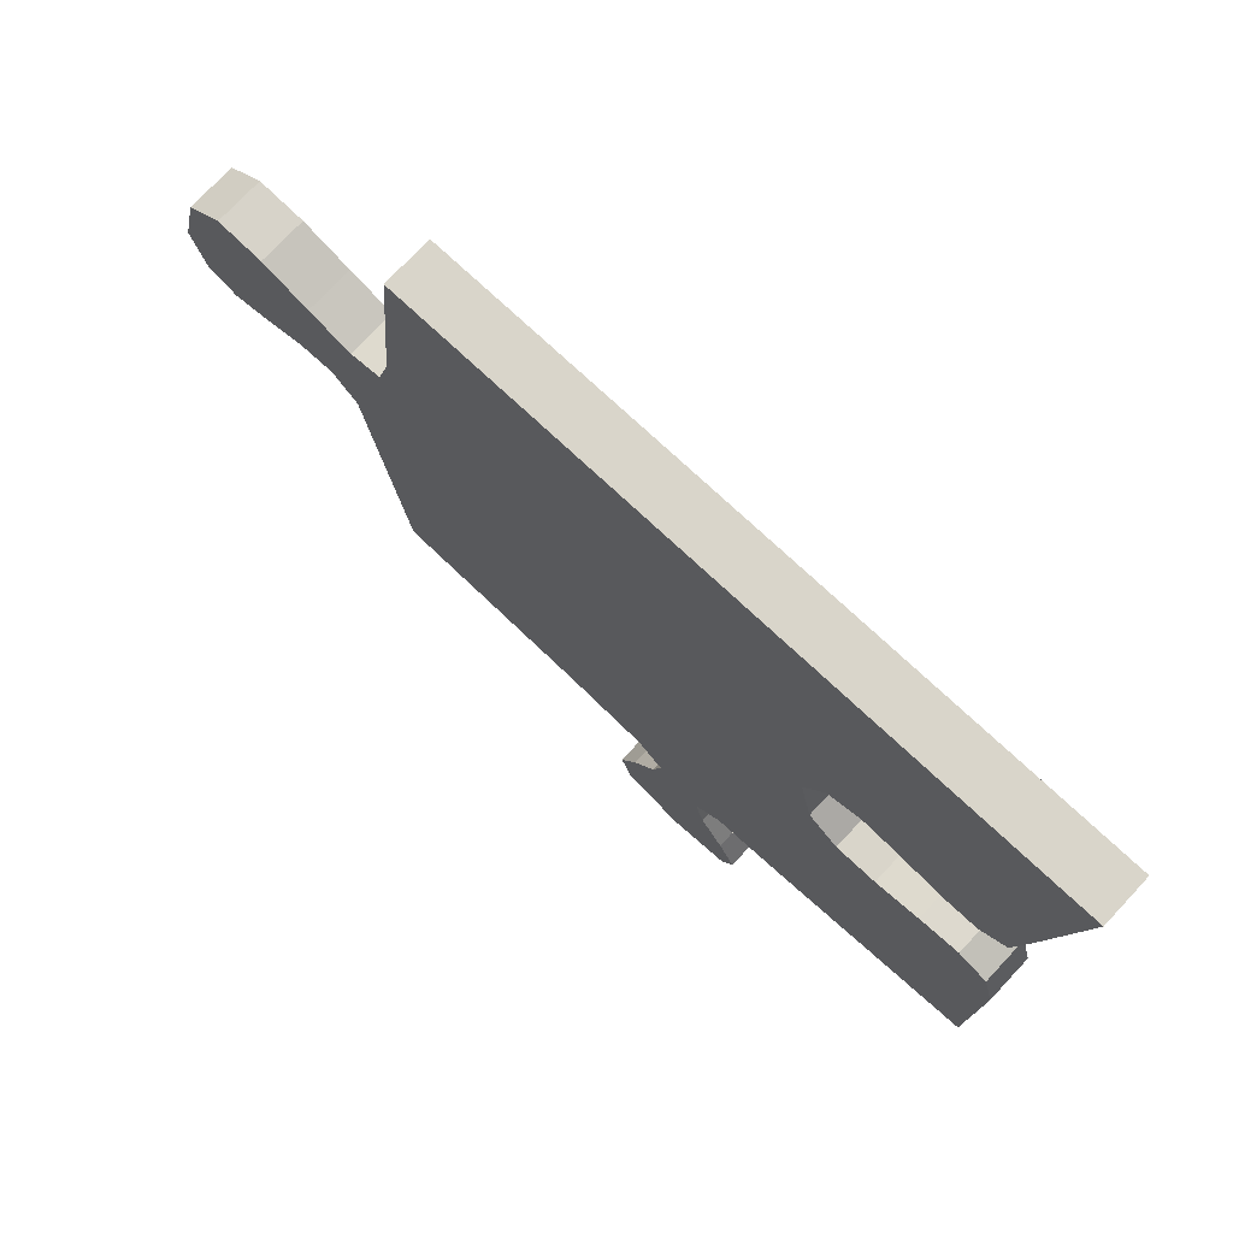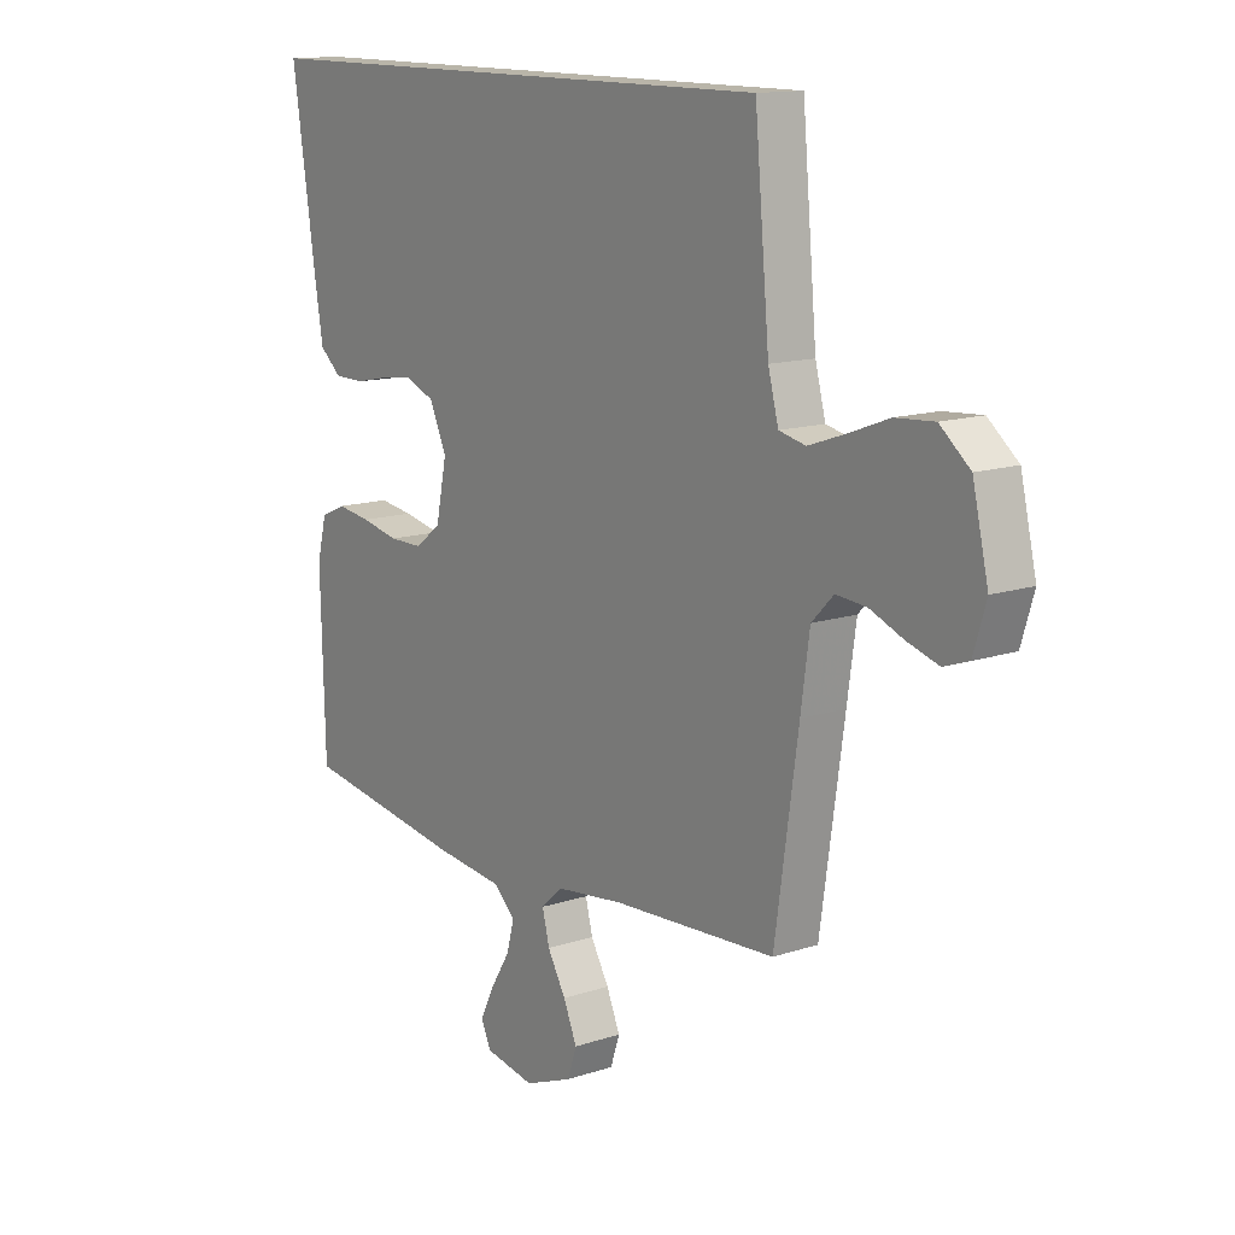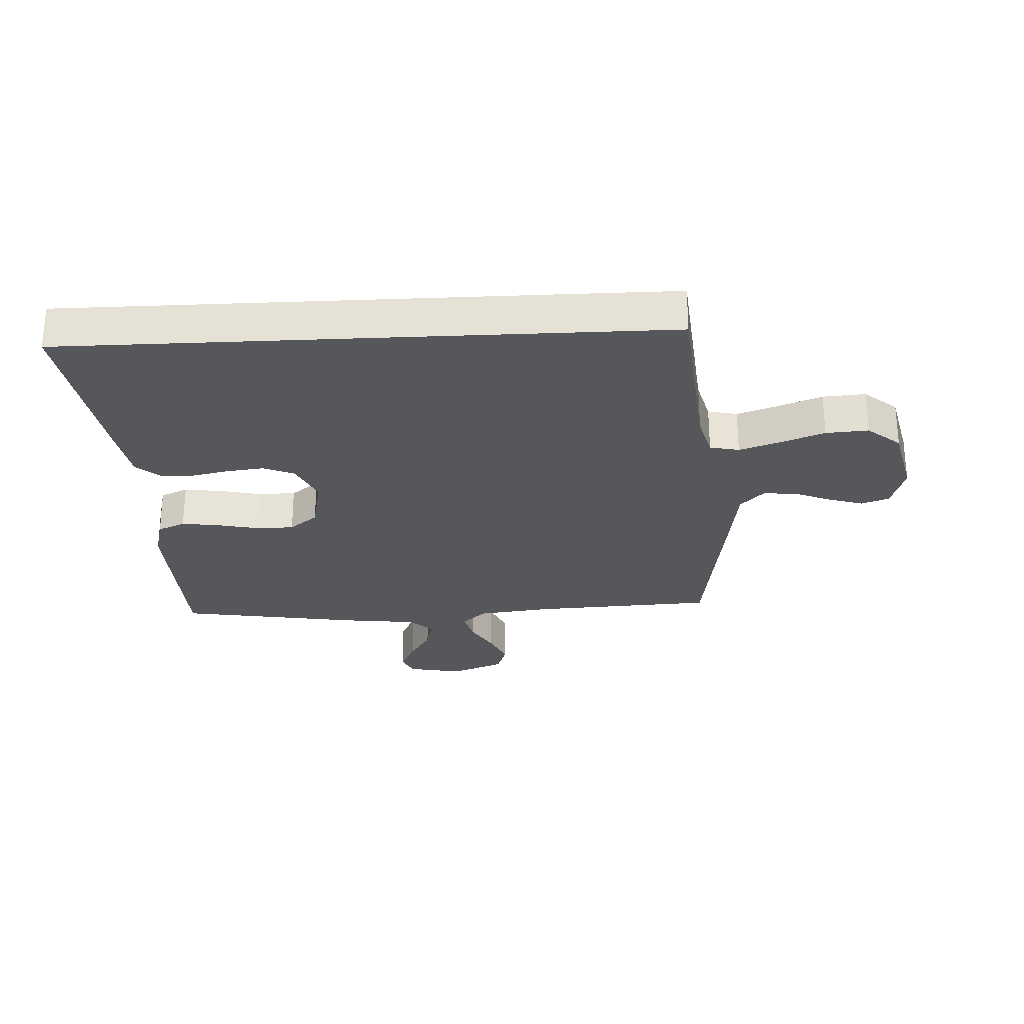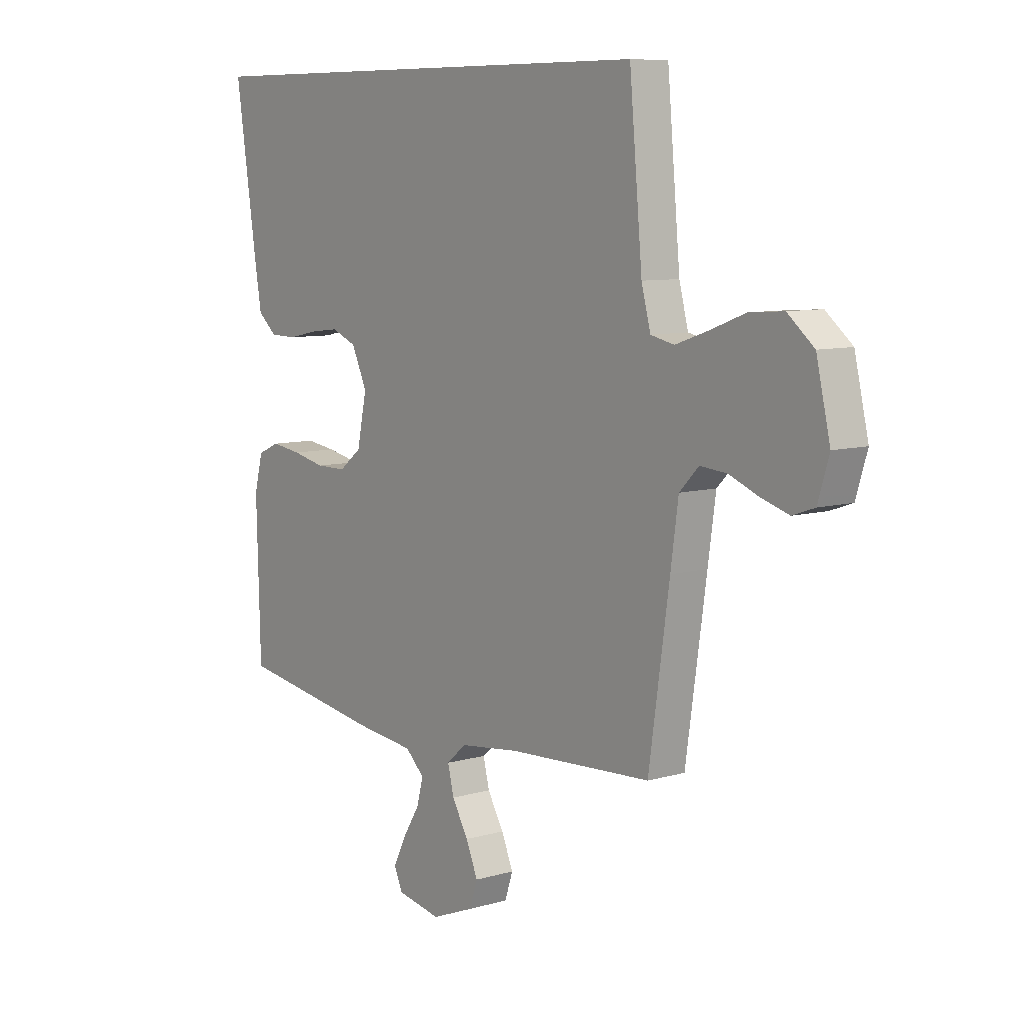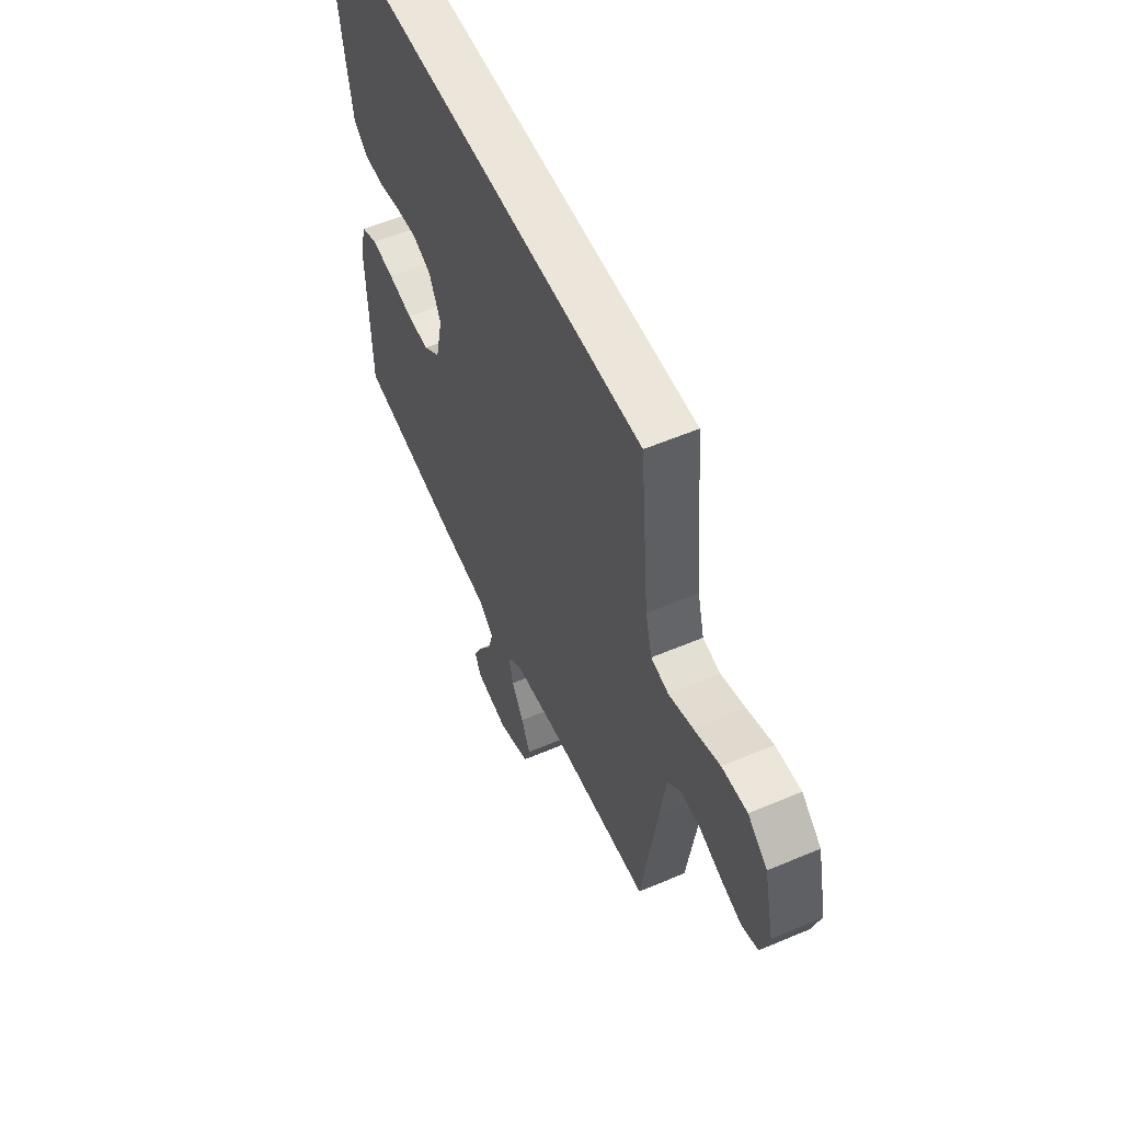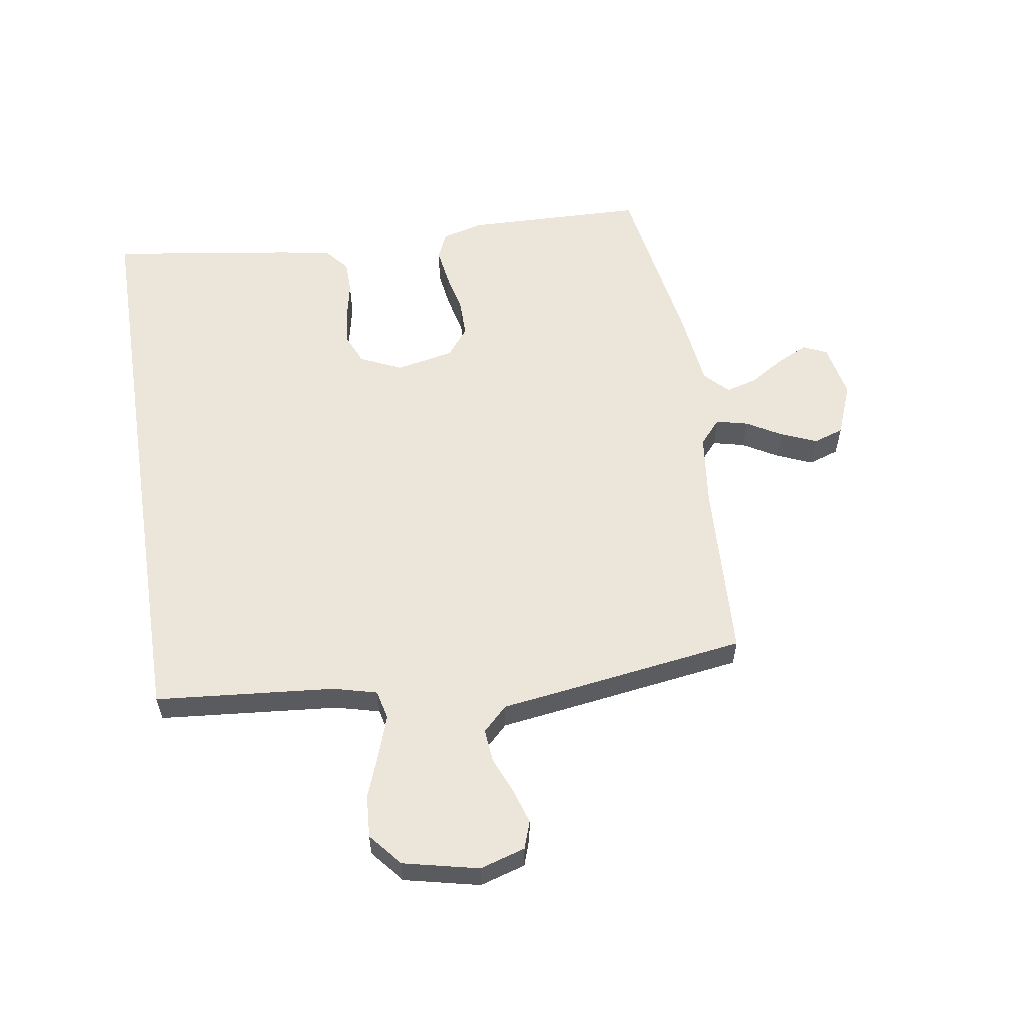
<metadata>
{"format":"obj","ext":"obj","renderer":"f3d","projection":"perspective","resolution":1024,"background":"white","views":[{"elev":74.7,"azim":-136.9,"up":"+Z"},{"elev":13.4,"azim":53.1,"up":"+Z"},{"elev":-27.2,"azim":2.9,"up":"+Y"},{"elev":8.3,"azim":51.5,"up":"+Z"},{"elev":56.4,"azim":66.0,"up":"+Z"},{"elev":57.2,"azim":81.0,"up":"+Y"}]}
</metadata>
<code>
v 0.5 0.07 -0.5
v 0.2 0.07 -0.515
v 0.075 0.07 -0.53
v 0.034 0.07 -0.566
v 0.047 0.07 -0.619
v 0.081 0.07 -0.678
v 0.106 0.07 -0.737
v 0.089 0.07 -0.788
v 0 0.07 -0.823
v -0.092 0.07 -0.805
v -0.11 0.07 -0.765
v -0.084 0.07 -0.712
v -0.048 0.07 -0.654
v -0.034 0.07 -0.602
v -0.074 0.07 -0.564
v -0.2 0.07 -0.549
v -0.5 0.07 -0.5
v -0.508 0.07 -0.2
v -0.49 0.07 -0.13
v -0.444 0.07 -0.11
v -0.381 0.07 -0.119
v -0.312 0.07 -0.134
v -0.249 0.07 -0.134
v -0.202 0.07 -0.097
v -0.182 0.07 0
v -0.214 0.07 0.07
v -0.266 0.07 0.092
v -0.327 0.07 0.085
v -0.389 0.07 0.072
v -0.445 0.07 0.073
v -0.485 0.07 0.108
v -0.5 0.07 0.2
v -0.544 0.07 0.5
v 0.452 0.07 0.5
v 0.479 0.07 0.2
v 0.498 0.07 0.127
v 0.547 0.07 0.116
v 0.614 0.07 0.139
v 0.688 0.07 0.167
v 0.759 0.07 0.172
v 0.814 0.07 0.126
v 0.843 0.07 0
v 0.82 0.07 -0.076
v 0.774 0.07 -0.092
v 0.716 0.07 -0.074
v 0.655 0.07 -0.049
v 0.599 0.07 -0.044
v 0.559 0.07 -0.085
v 0.543 0.07 -0.2
v 0.5 0 -0.5
v 0.2 0 -0.515
v 0.075 0 -0.53
v 0.034 0 -0.566
v 0.047 0 -0.619
v 0.081 0 -0.678
v 0.106 0 -0.737
v 0.089 0 -0.788
v 0 0 -0.823
v -0.092 0 -0.805
v -0.11 0 -0.765
v -0.084 0 -0.712
v -0.048 0 -0.654
v -0.034 0 -0.602
v -0.074 0 -0.564
v -0.2 0 -0.549
v -0.5 0 -0.5
v -0.508 0 -0.2
v -0.49 0 -0.13
v -0.444 0 -0.11
v -0.381 0 -0.119
v -0.312 0 -0.134
v -0.249 0 -0.134
v -0.202 0 -0.097
v -0.182 0 0
v -0.214 0 0.07
v -0.266 0 0.092
v -0.327 0 0.085
v -0.389 0 0.072
v -0.445 0 0.073
v -0.485 0 0.108
v -0.5 0 0.2
v -0.544 0 0.5
v 0.452 0 0.5
v 0.479 0 0.2
v 0.498 0 0.127
v 0.547 0 0.116
v 0.614 0 0.139
v 0.688 0 0.167
v 0.759 0 0.172
v 0.814 0 0.126
v 0.843 0 0
v 0.82 0 -0.076
v 0.774 0 -0.092
v 0.716 0 -0.074
v 0.655 0 -0.049
v 0.599 0 -0.044
v 0.559 0 -0.085
v 0.543 0 -0.2
f 48 49 1 2
f 43 44 45 46
f 41 42 43 46
f 41 46 47
f 38 39 40 41
f 37 38 41 47
f 36 37 47 48
f 32 33 34 35
f 32 35 36
f 28 29 30 31
f 27 28 31 32
f 26 27 32 36
f 19 20 21 22
f 17 18 19 22
f 15 16 17 22
f 14 15 22 23
f 10 11 12 13
f 8 9 10 13
f 8 13 14
f 5 6 7 8
f 5 8 14 23
f 36 48 2 3
f 25 26 36 3
f 24 25 3 4
f 4 5 23 24
f 51 50 98 97
f 95 94 93 92
f 95 92 91 90
f 96 95 90
f 90 89 88 87
f 96 90 87 86
f 97 96 86 85
f 84 83 82 81
f 85 84 81
f 80 79 78 77
f 81 80 77 76
f 85 81 76 75
f 71 70 69 68
f 71 68 67 66
f 71 66 65 64
f 72 71 64 63
f 62 61 60 59
f 62 59 58 57
f 63 62 57
f 57 56 55 54
f 72 63 57 54
f 52 51 97 85
f 52 85 75 74
f 53 52 74 73
f 73 72 54 53
f 1 50 51 2
f 2 51 52 3
f 3 52 53 4
f 4 53 54 5
f 5 54 55 6
f 6 55 56 7
f 7 56 57 8
f 8 57 58 9
f 9 58 59 10
f 10 59 60 11
f 11 60 61 12
f 12 61 62 13
f 13 62 63 14
f 14 63 64 15
f 15 64 65 16
f 16 65 66 17
f 17 66 67 18
f 18 67 68 19
f 19 68 69 20
f 20 69 70 21
f 21 70 71 22
f 22 71 72 23
f 23 72 73 24
f 24 73 74 25
f 25 74 75 26
f 26 75 76 27
f 27 76 77 28
f 28 77 78 29
f 29 78 79 30
f 30 79 80 31
f 31 80 81 32
f 32 81 82 33
f 33 82 83 34
f 34 83 84 35
f 35 84 85 36
f 36 85 86 37
f 37 86 87 38
f 38 87 88 39
f 39 88 89 40
f 40 89 90 41
f 41 90 91 42
f 42 91 92 43
f 43 92 93 44
f 44 93 94 45
f 45 94 95 46
f 46 95 96 47
f 47 96 97 48
f 48 97 98 49
f 49 98 50 1

</code>
